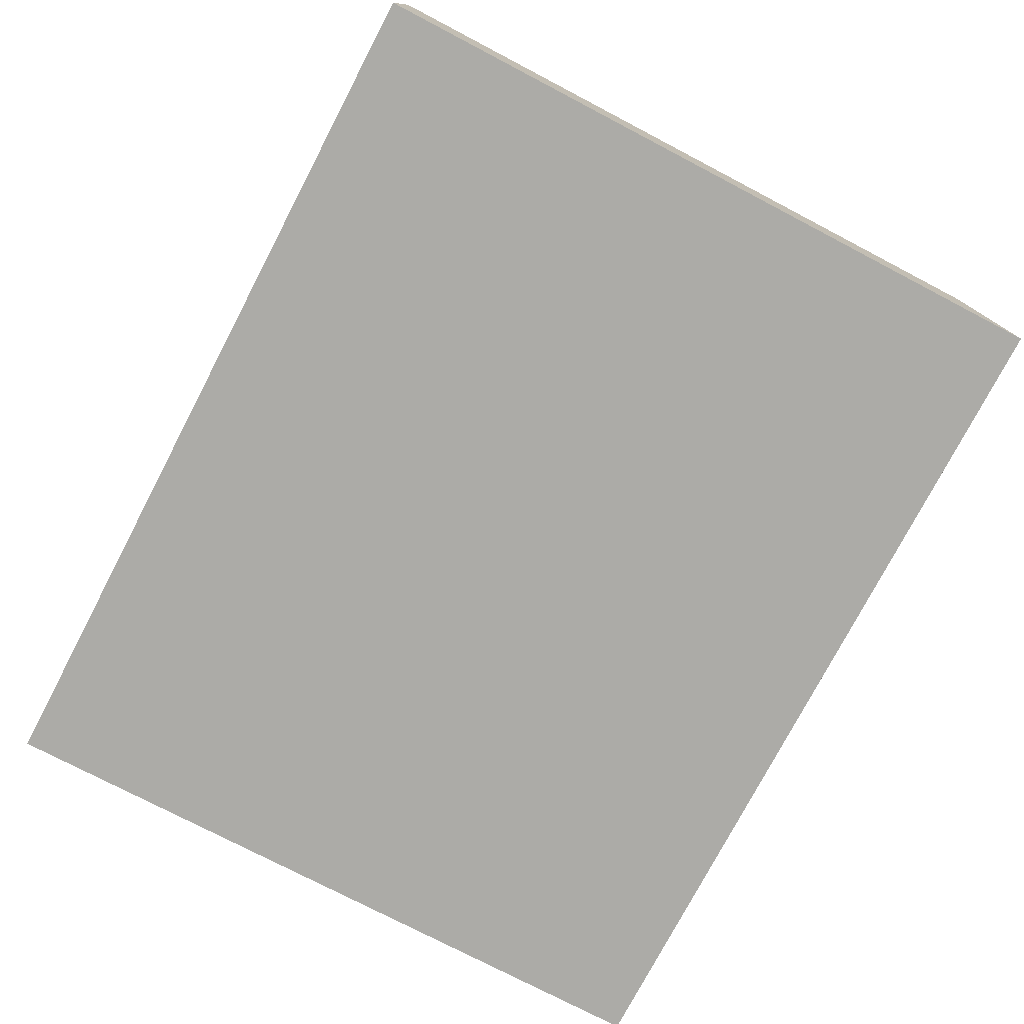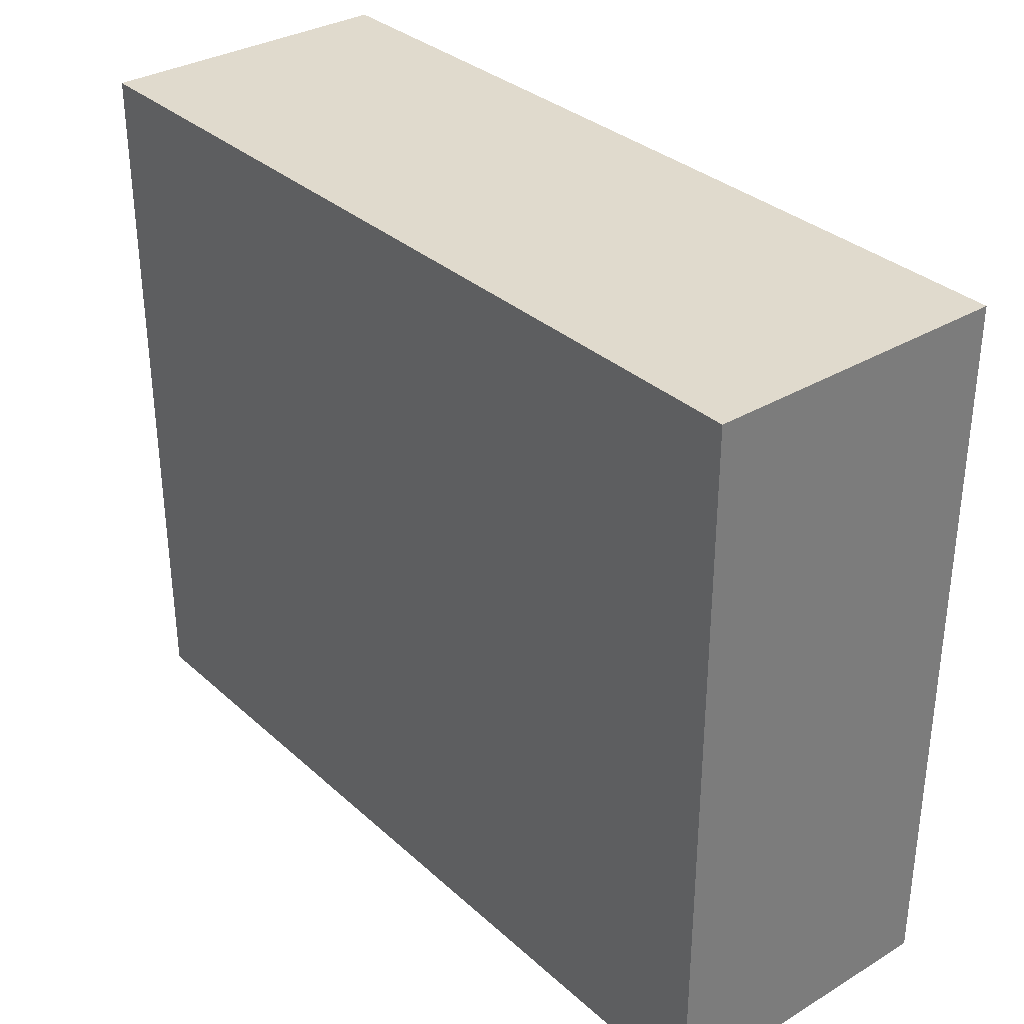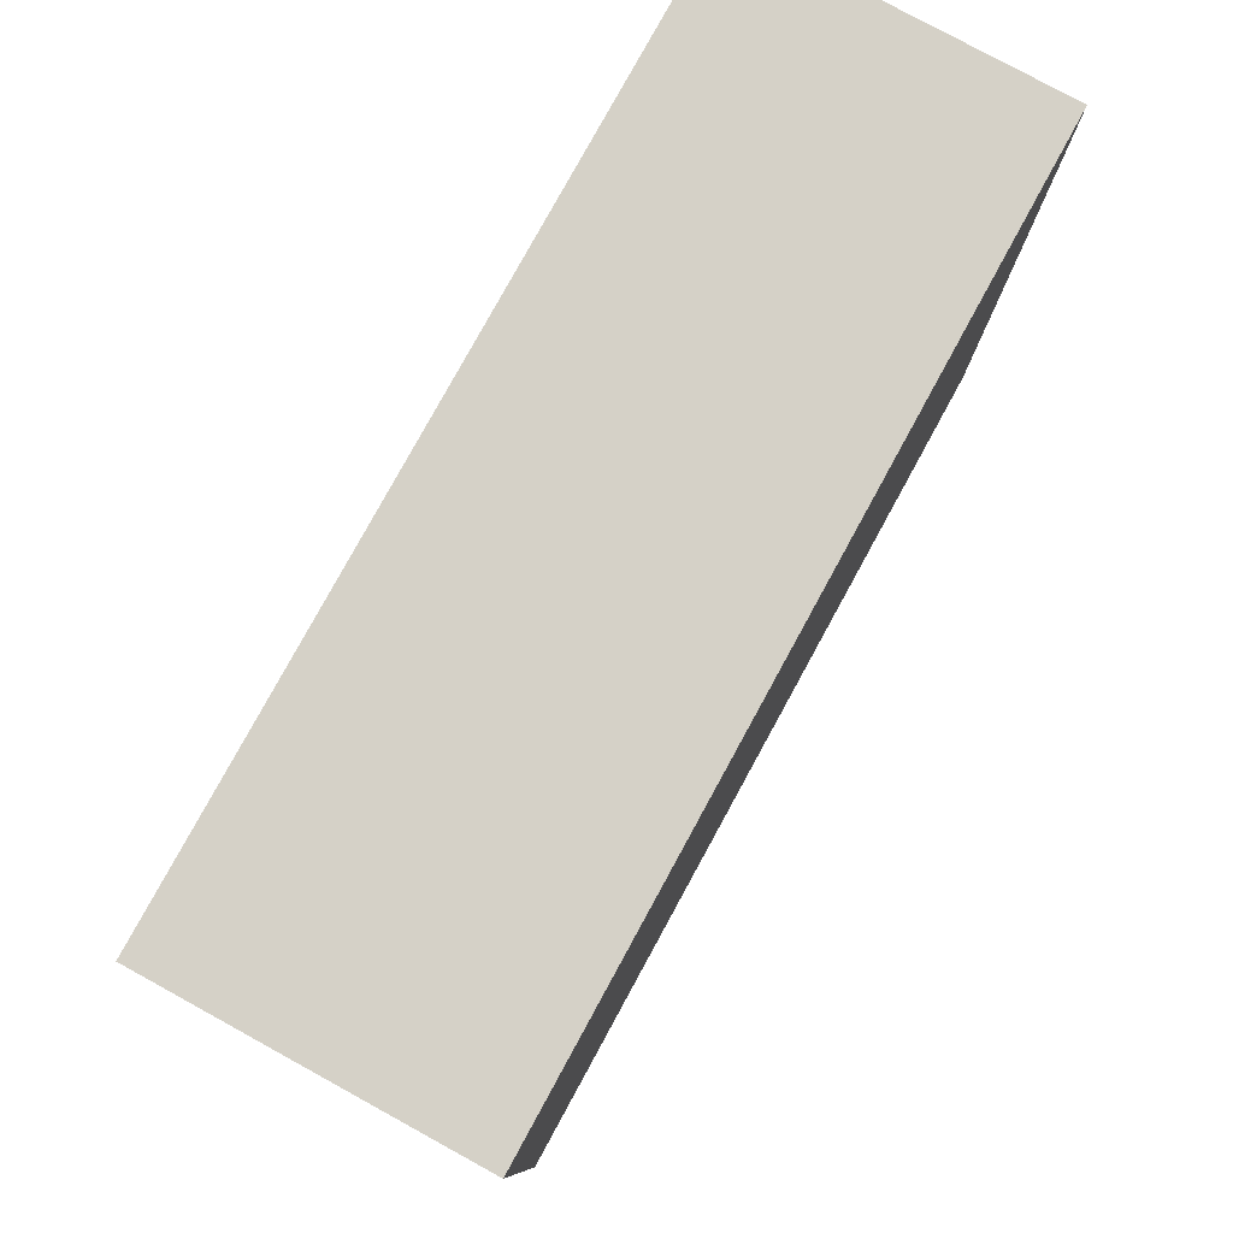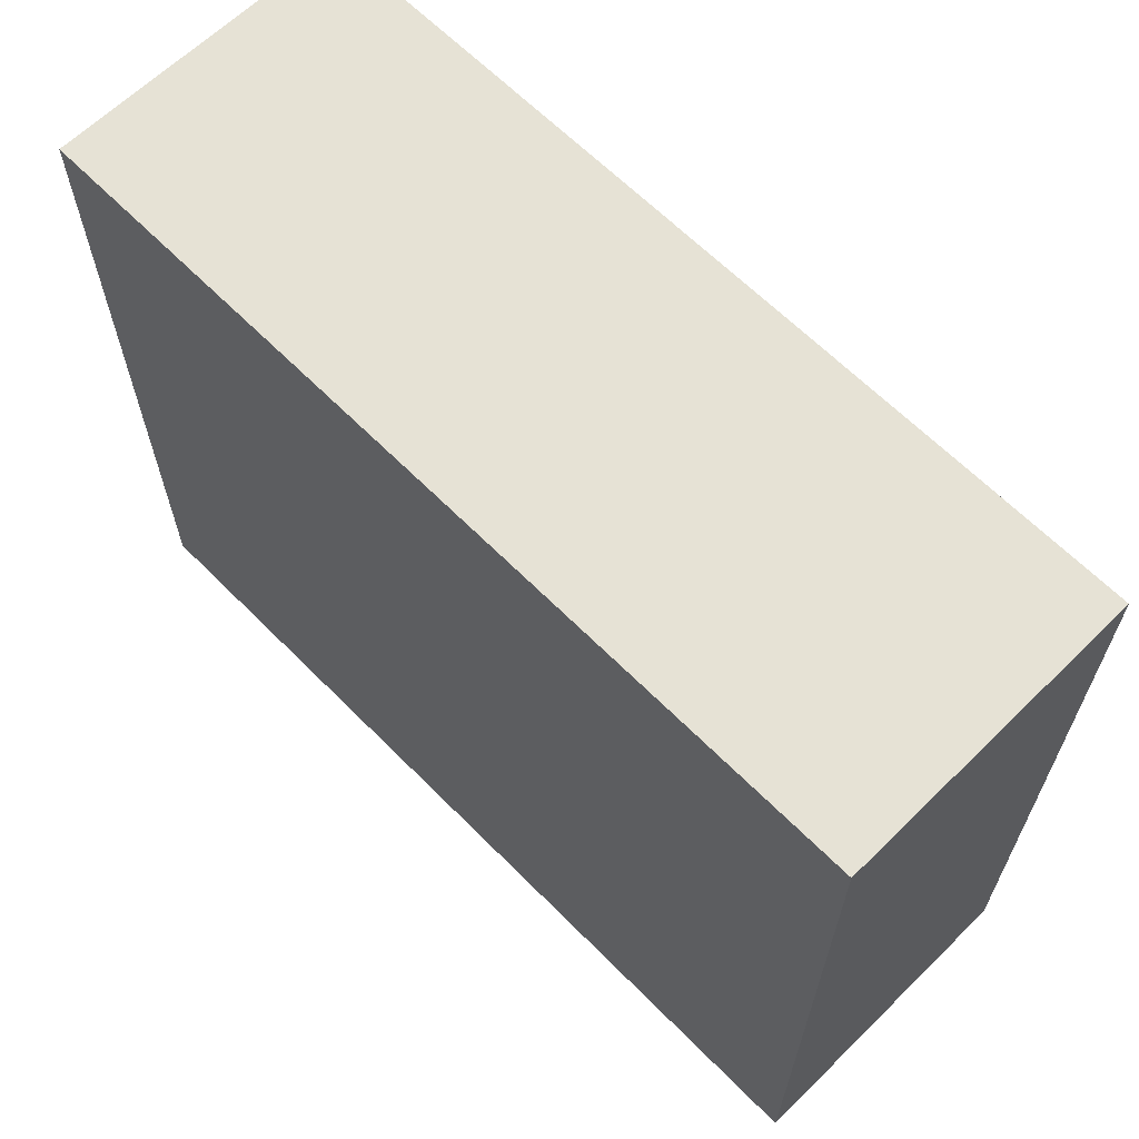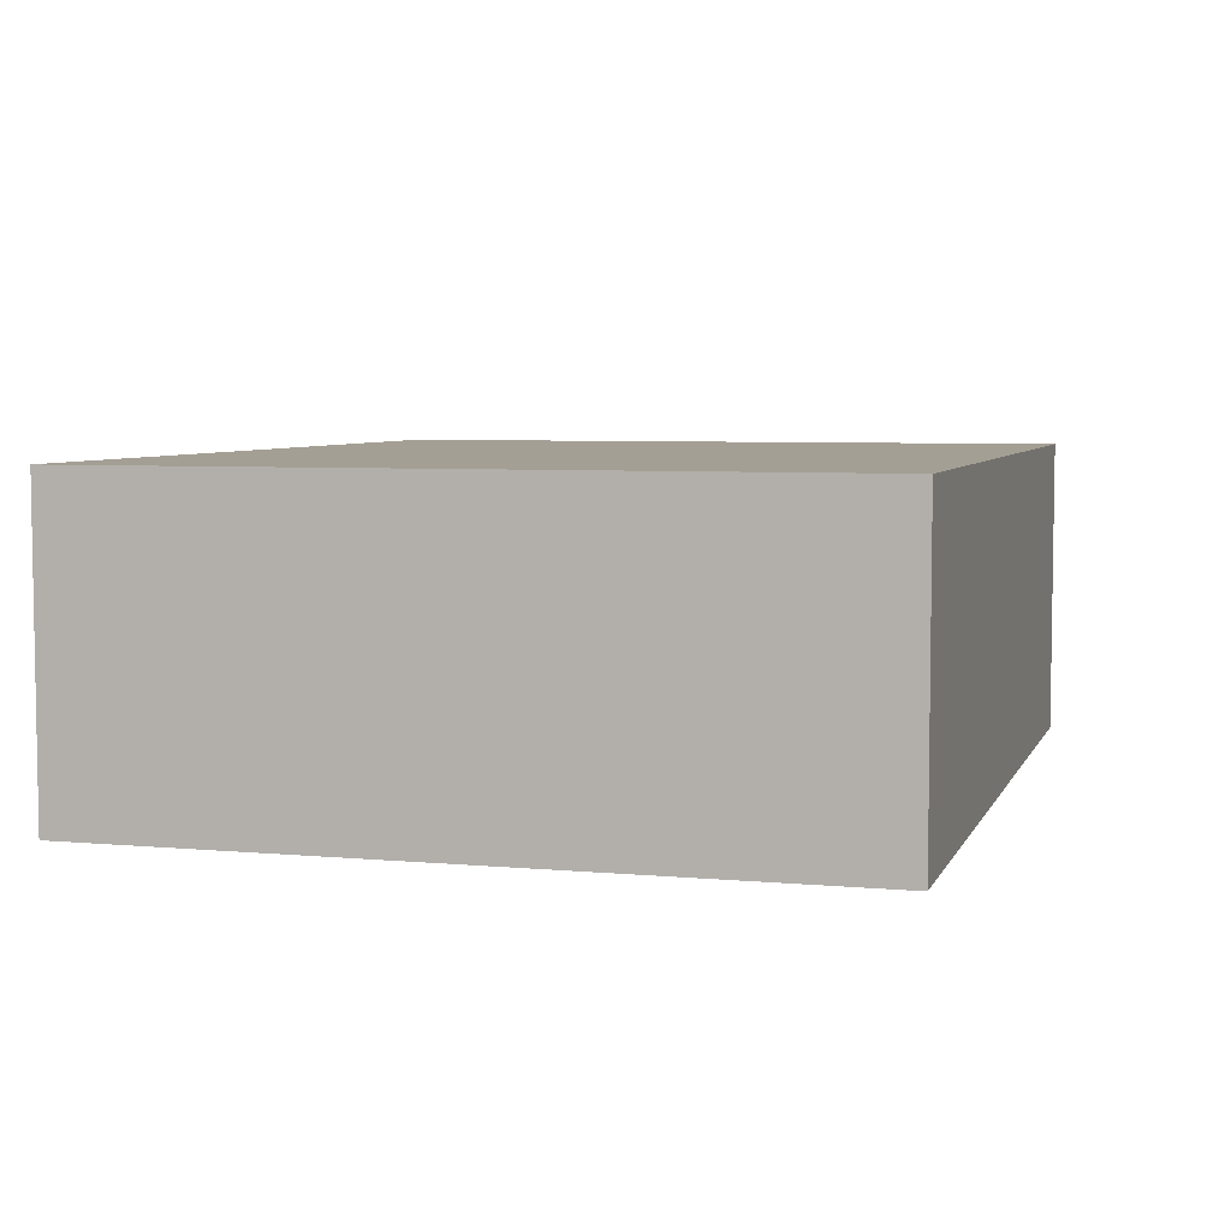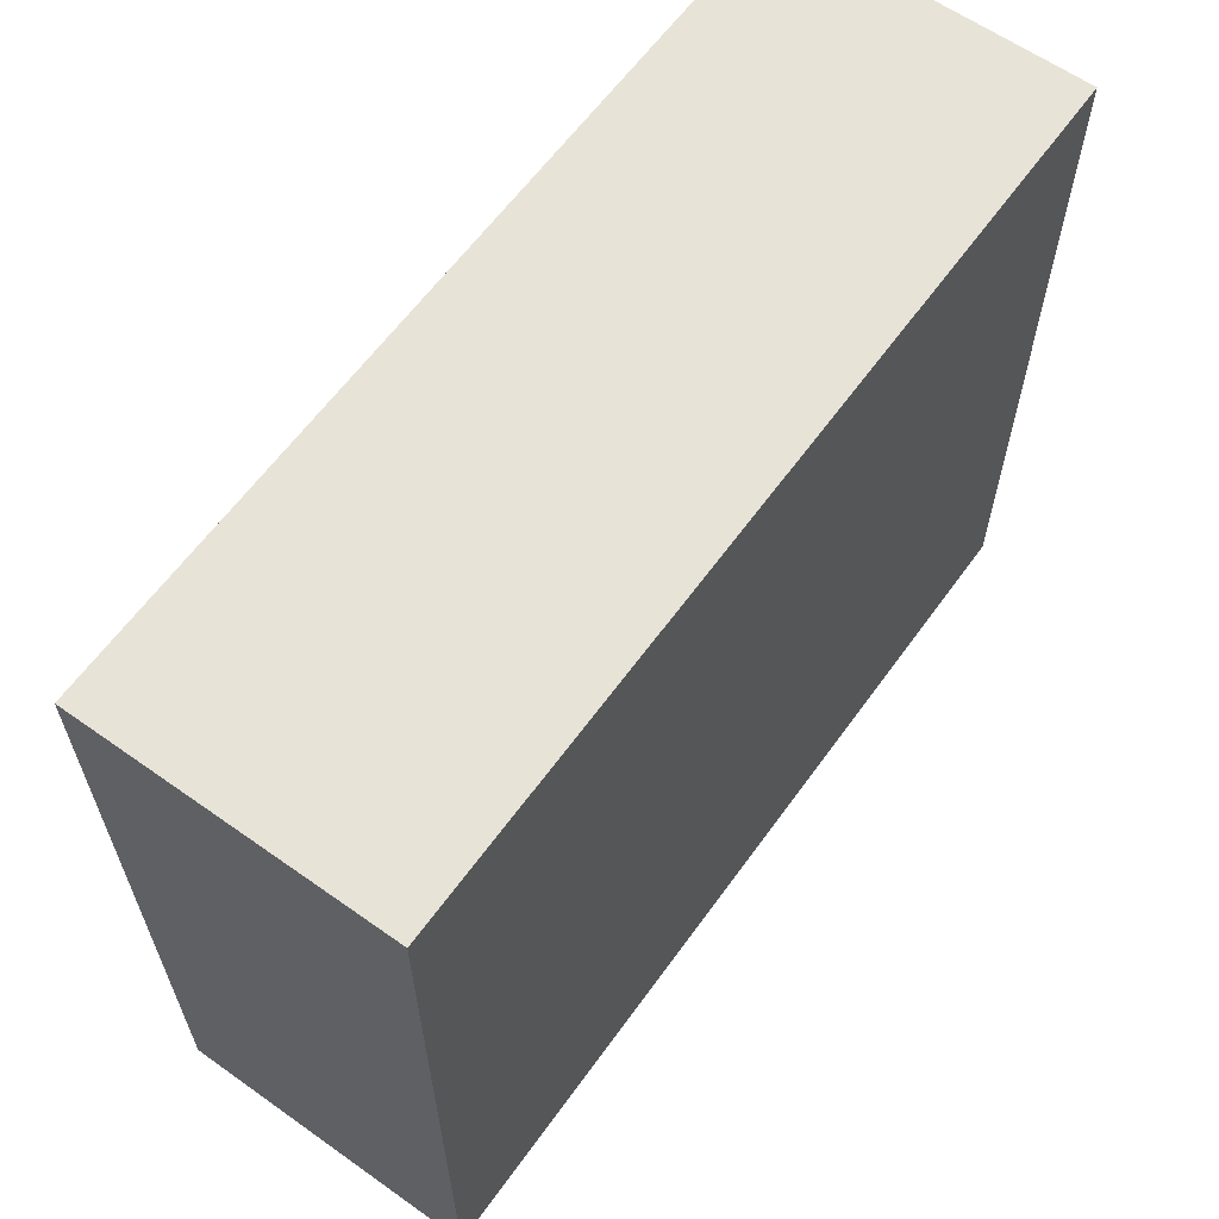
<metadata>
{"format":"obj","ext":"obj","renderer":"f3d","projection":"perspective","resolution":1024,"background":"white","views":[{"elev":-76.3,"azim":62.4,"up":"+Z"},{"elev":33.0,"azim":50.6,"up":"+Y"},{"elev":79.1,"azim":118.7,"up":"+Y"},{"elev":64.0,"azim":45.4,"up":"+Y"},{"elev":5.5,"azim":-74.1,"up":"+Z"},{"elev":61.8,"azim":-54.3,"up":"+Y"}]}
</metadata>
<code>
o CatCube - 23x19x8
v 11.5 9.5 -4
v 11.5 -9.5 -4
v 11.5 9.5 4
v 11.5 -9.5 4
v -11.5 9.5 -4
v -11.5 -9.5 -4
v -11.5 9.5 4
v -11.5 -9.5 4
f 1 5 7 3
f 4 3 7 8
f 8 7 5 6
f 6 2 4 8
f 2 1 3 4
f 6 5 1 2

</code>
